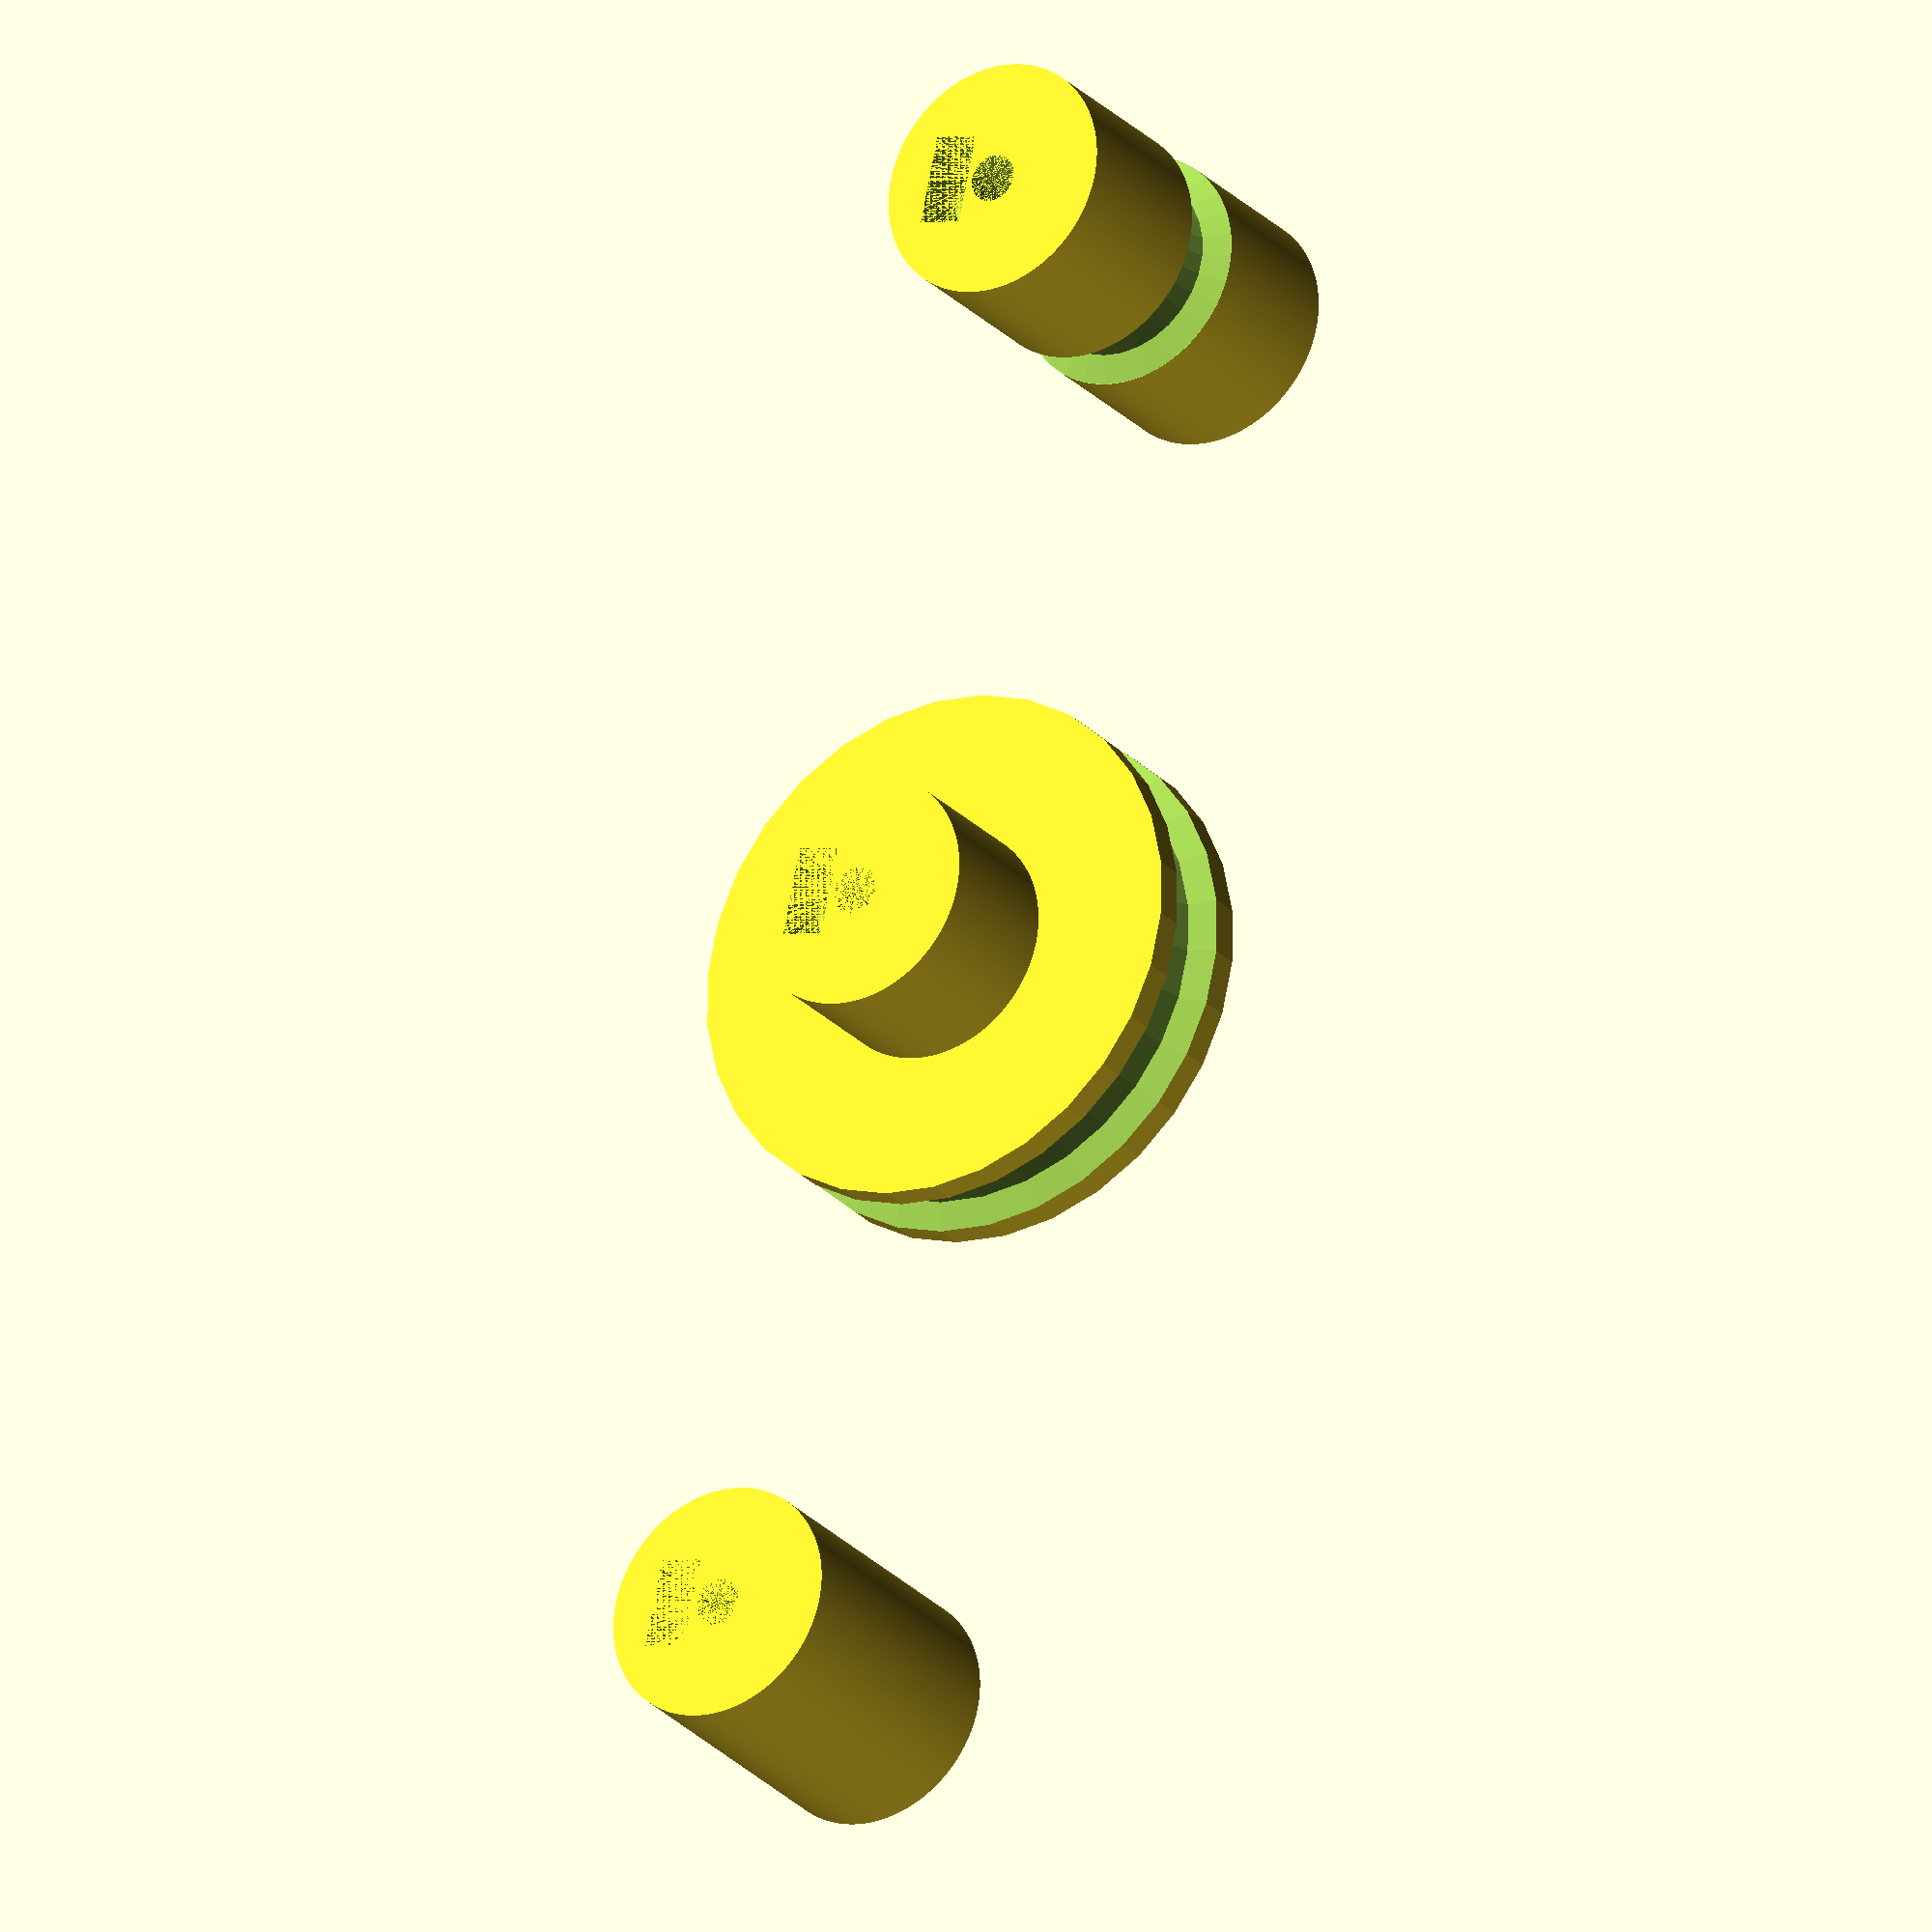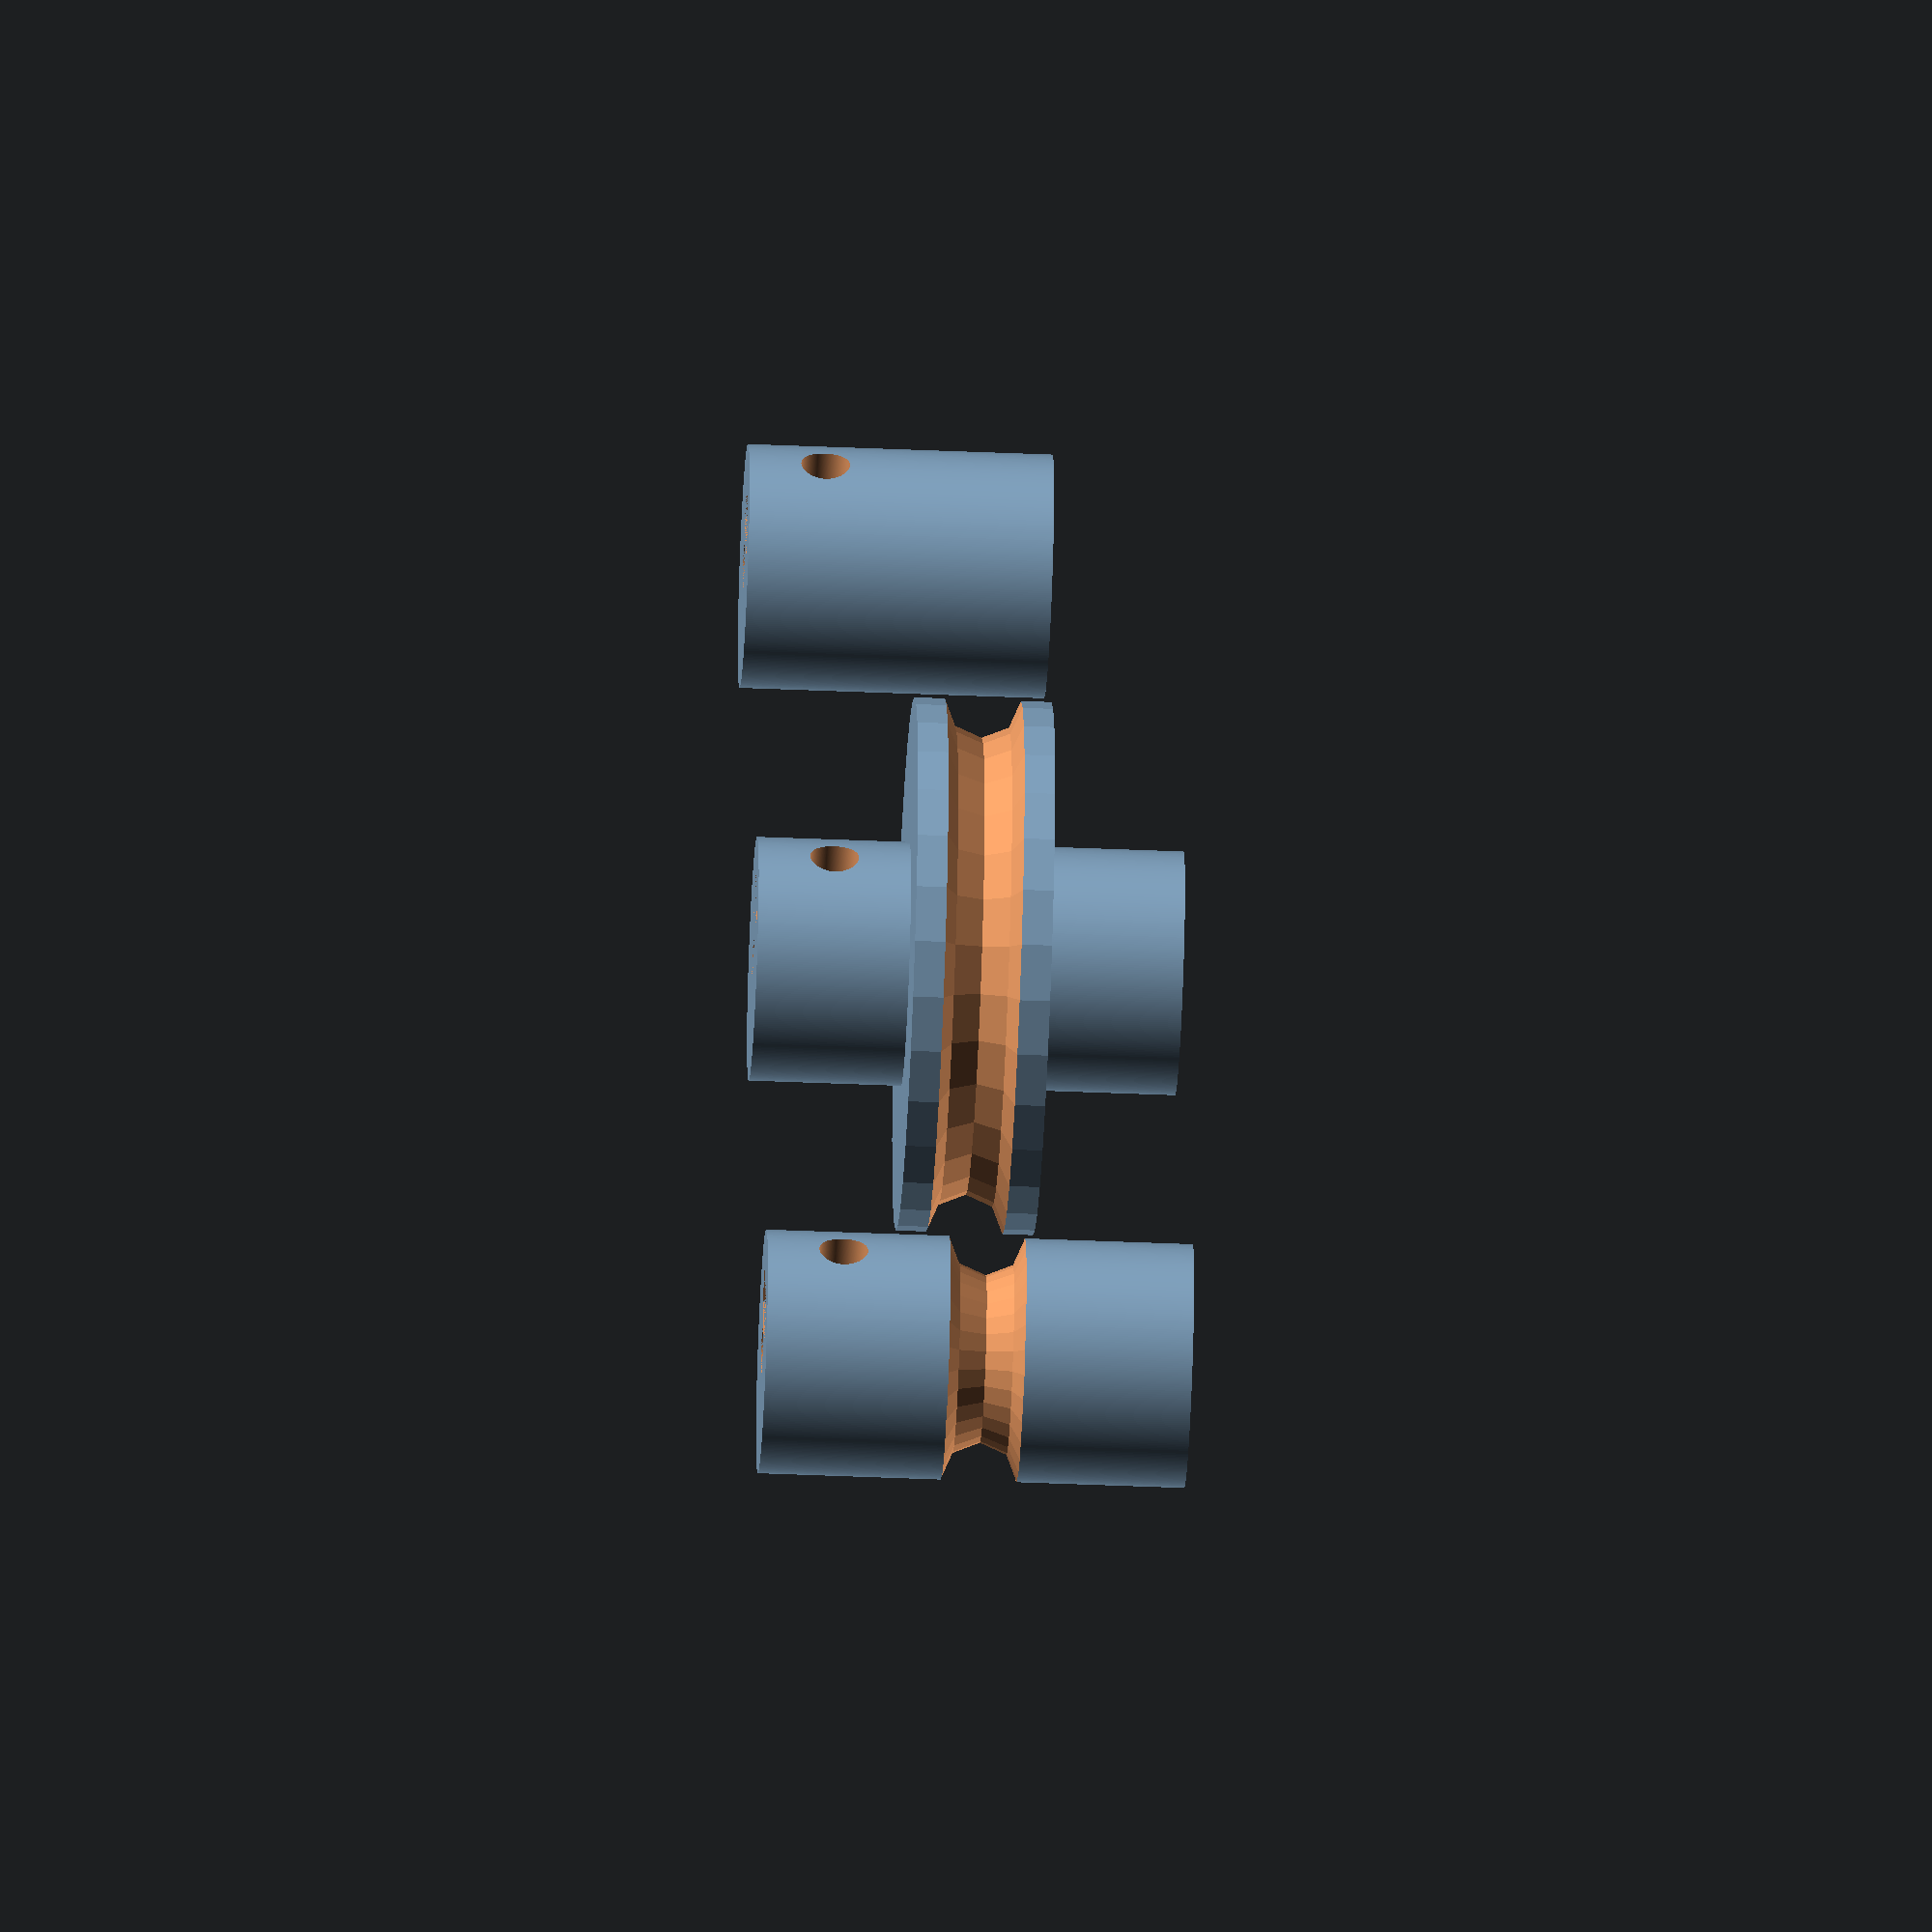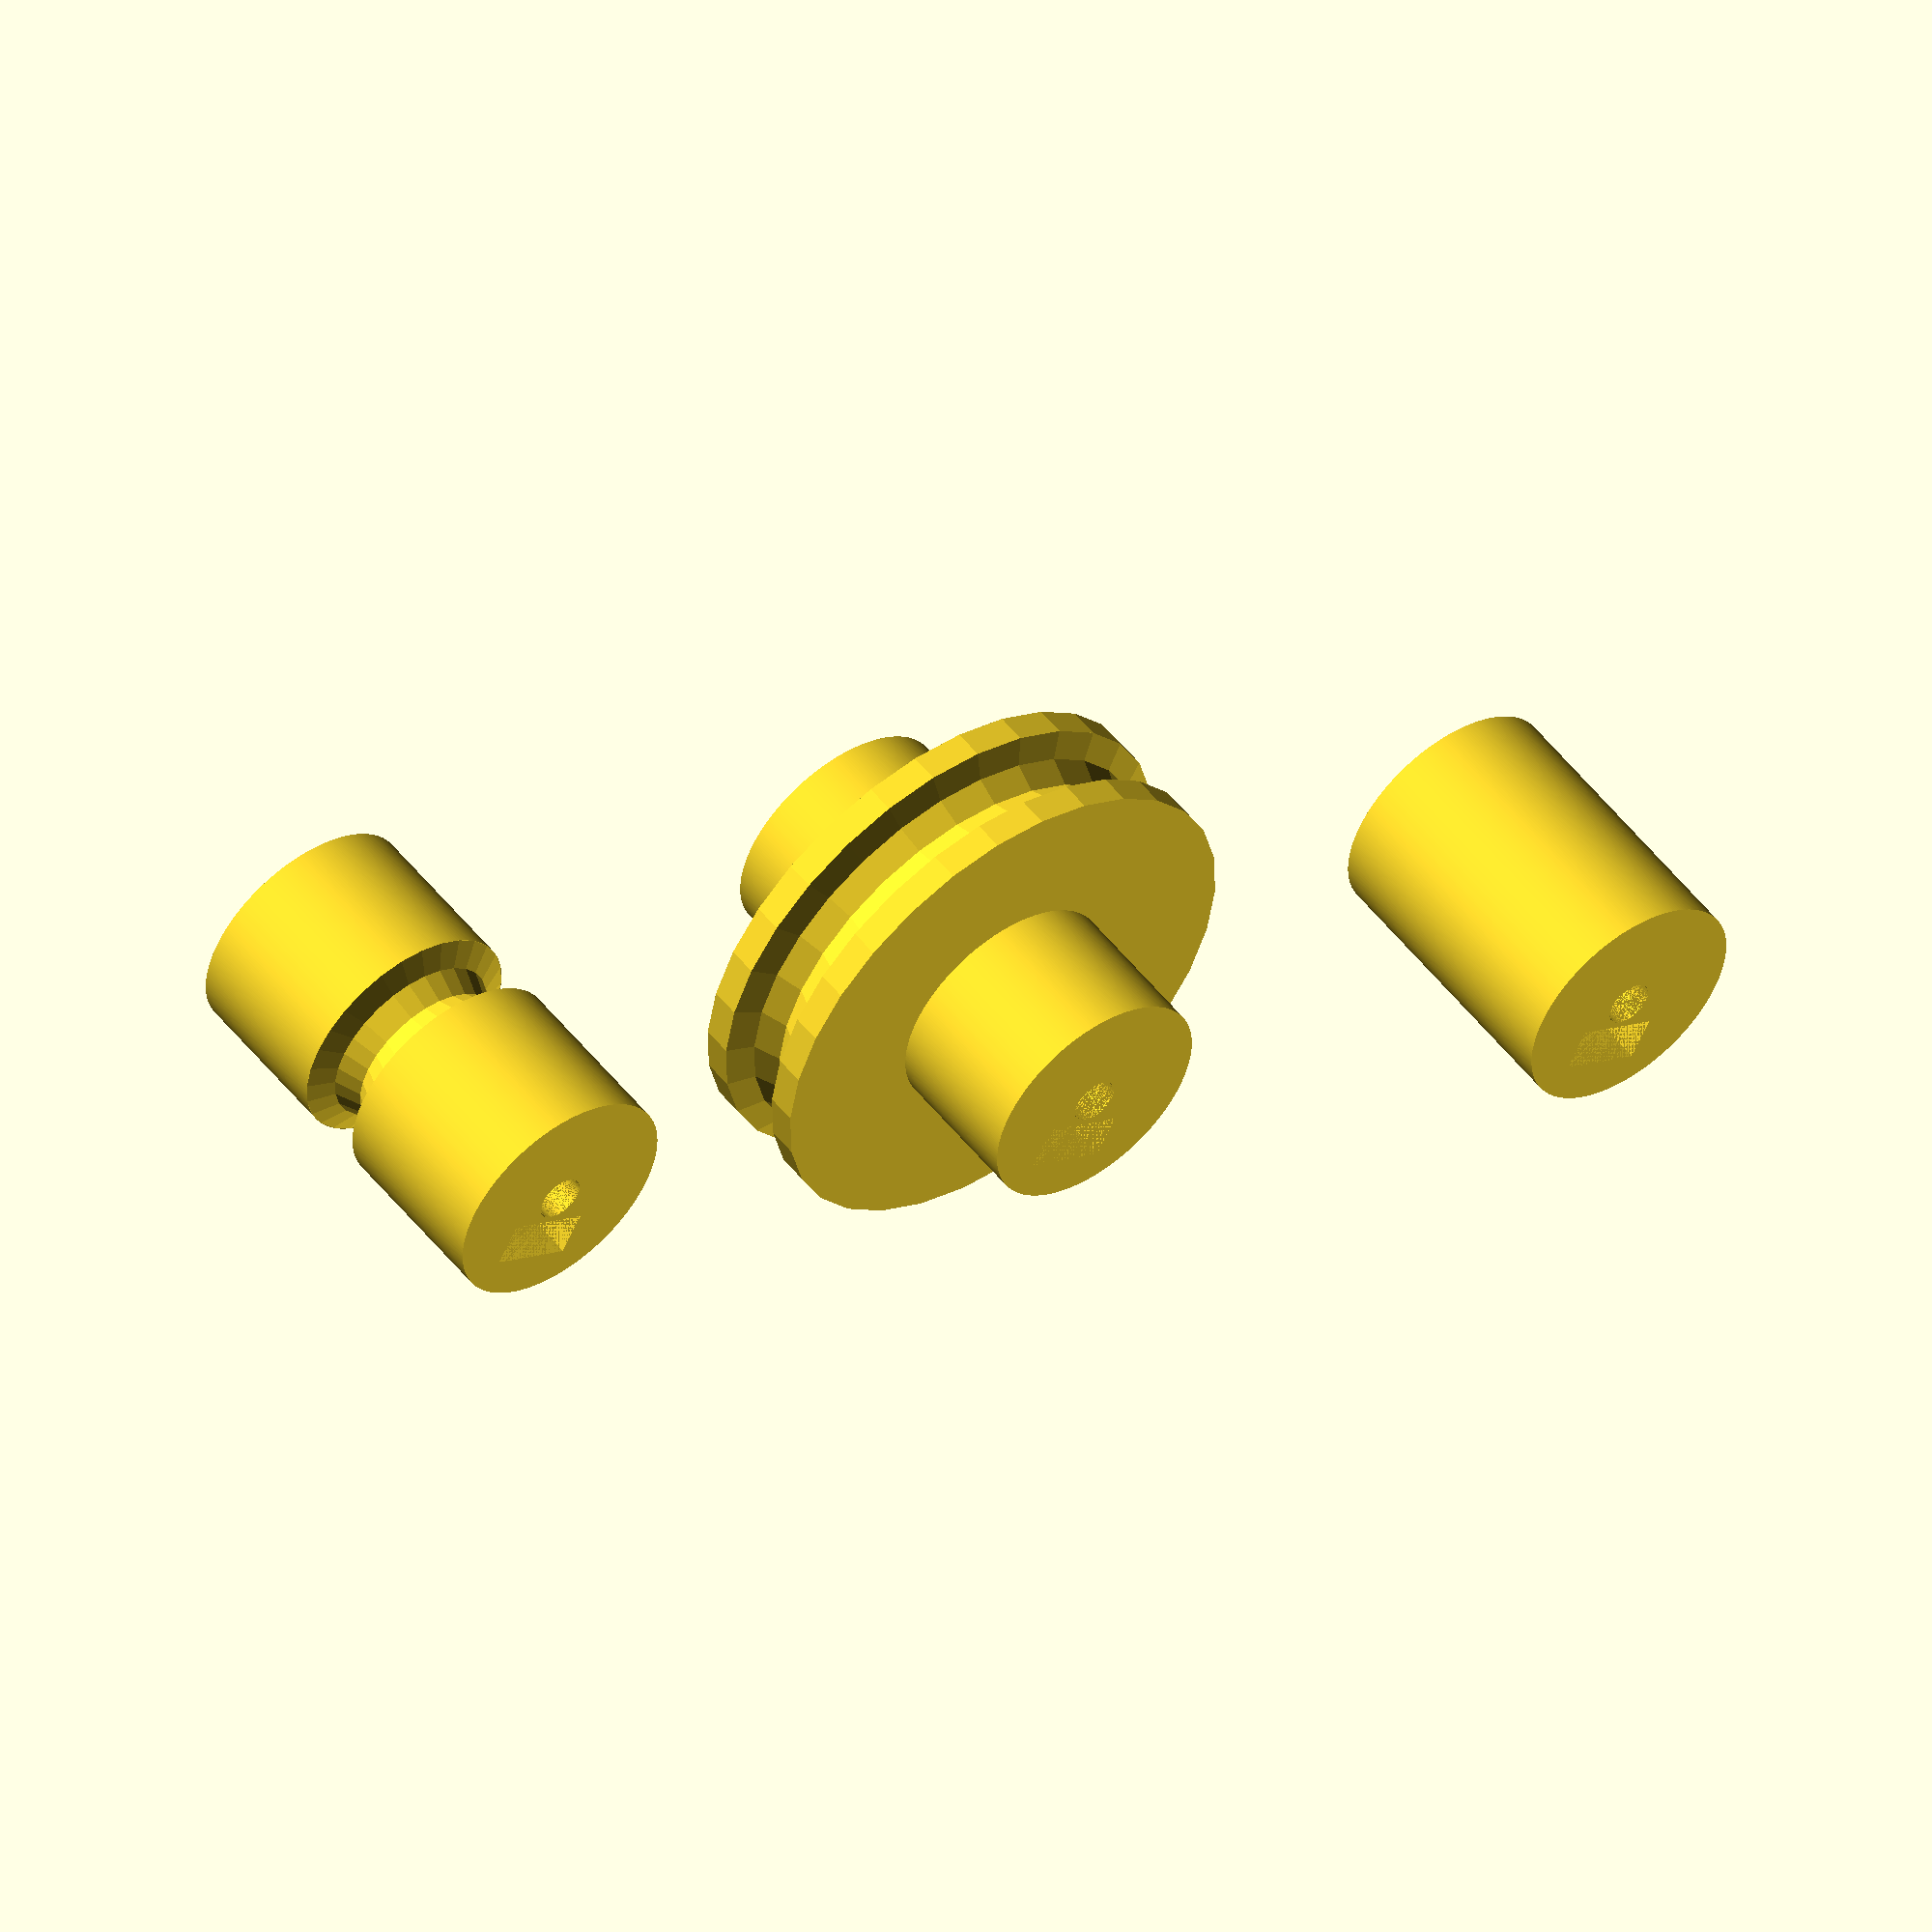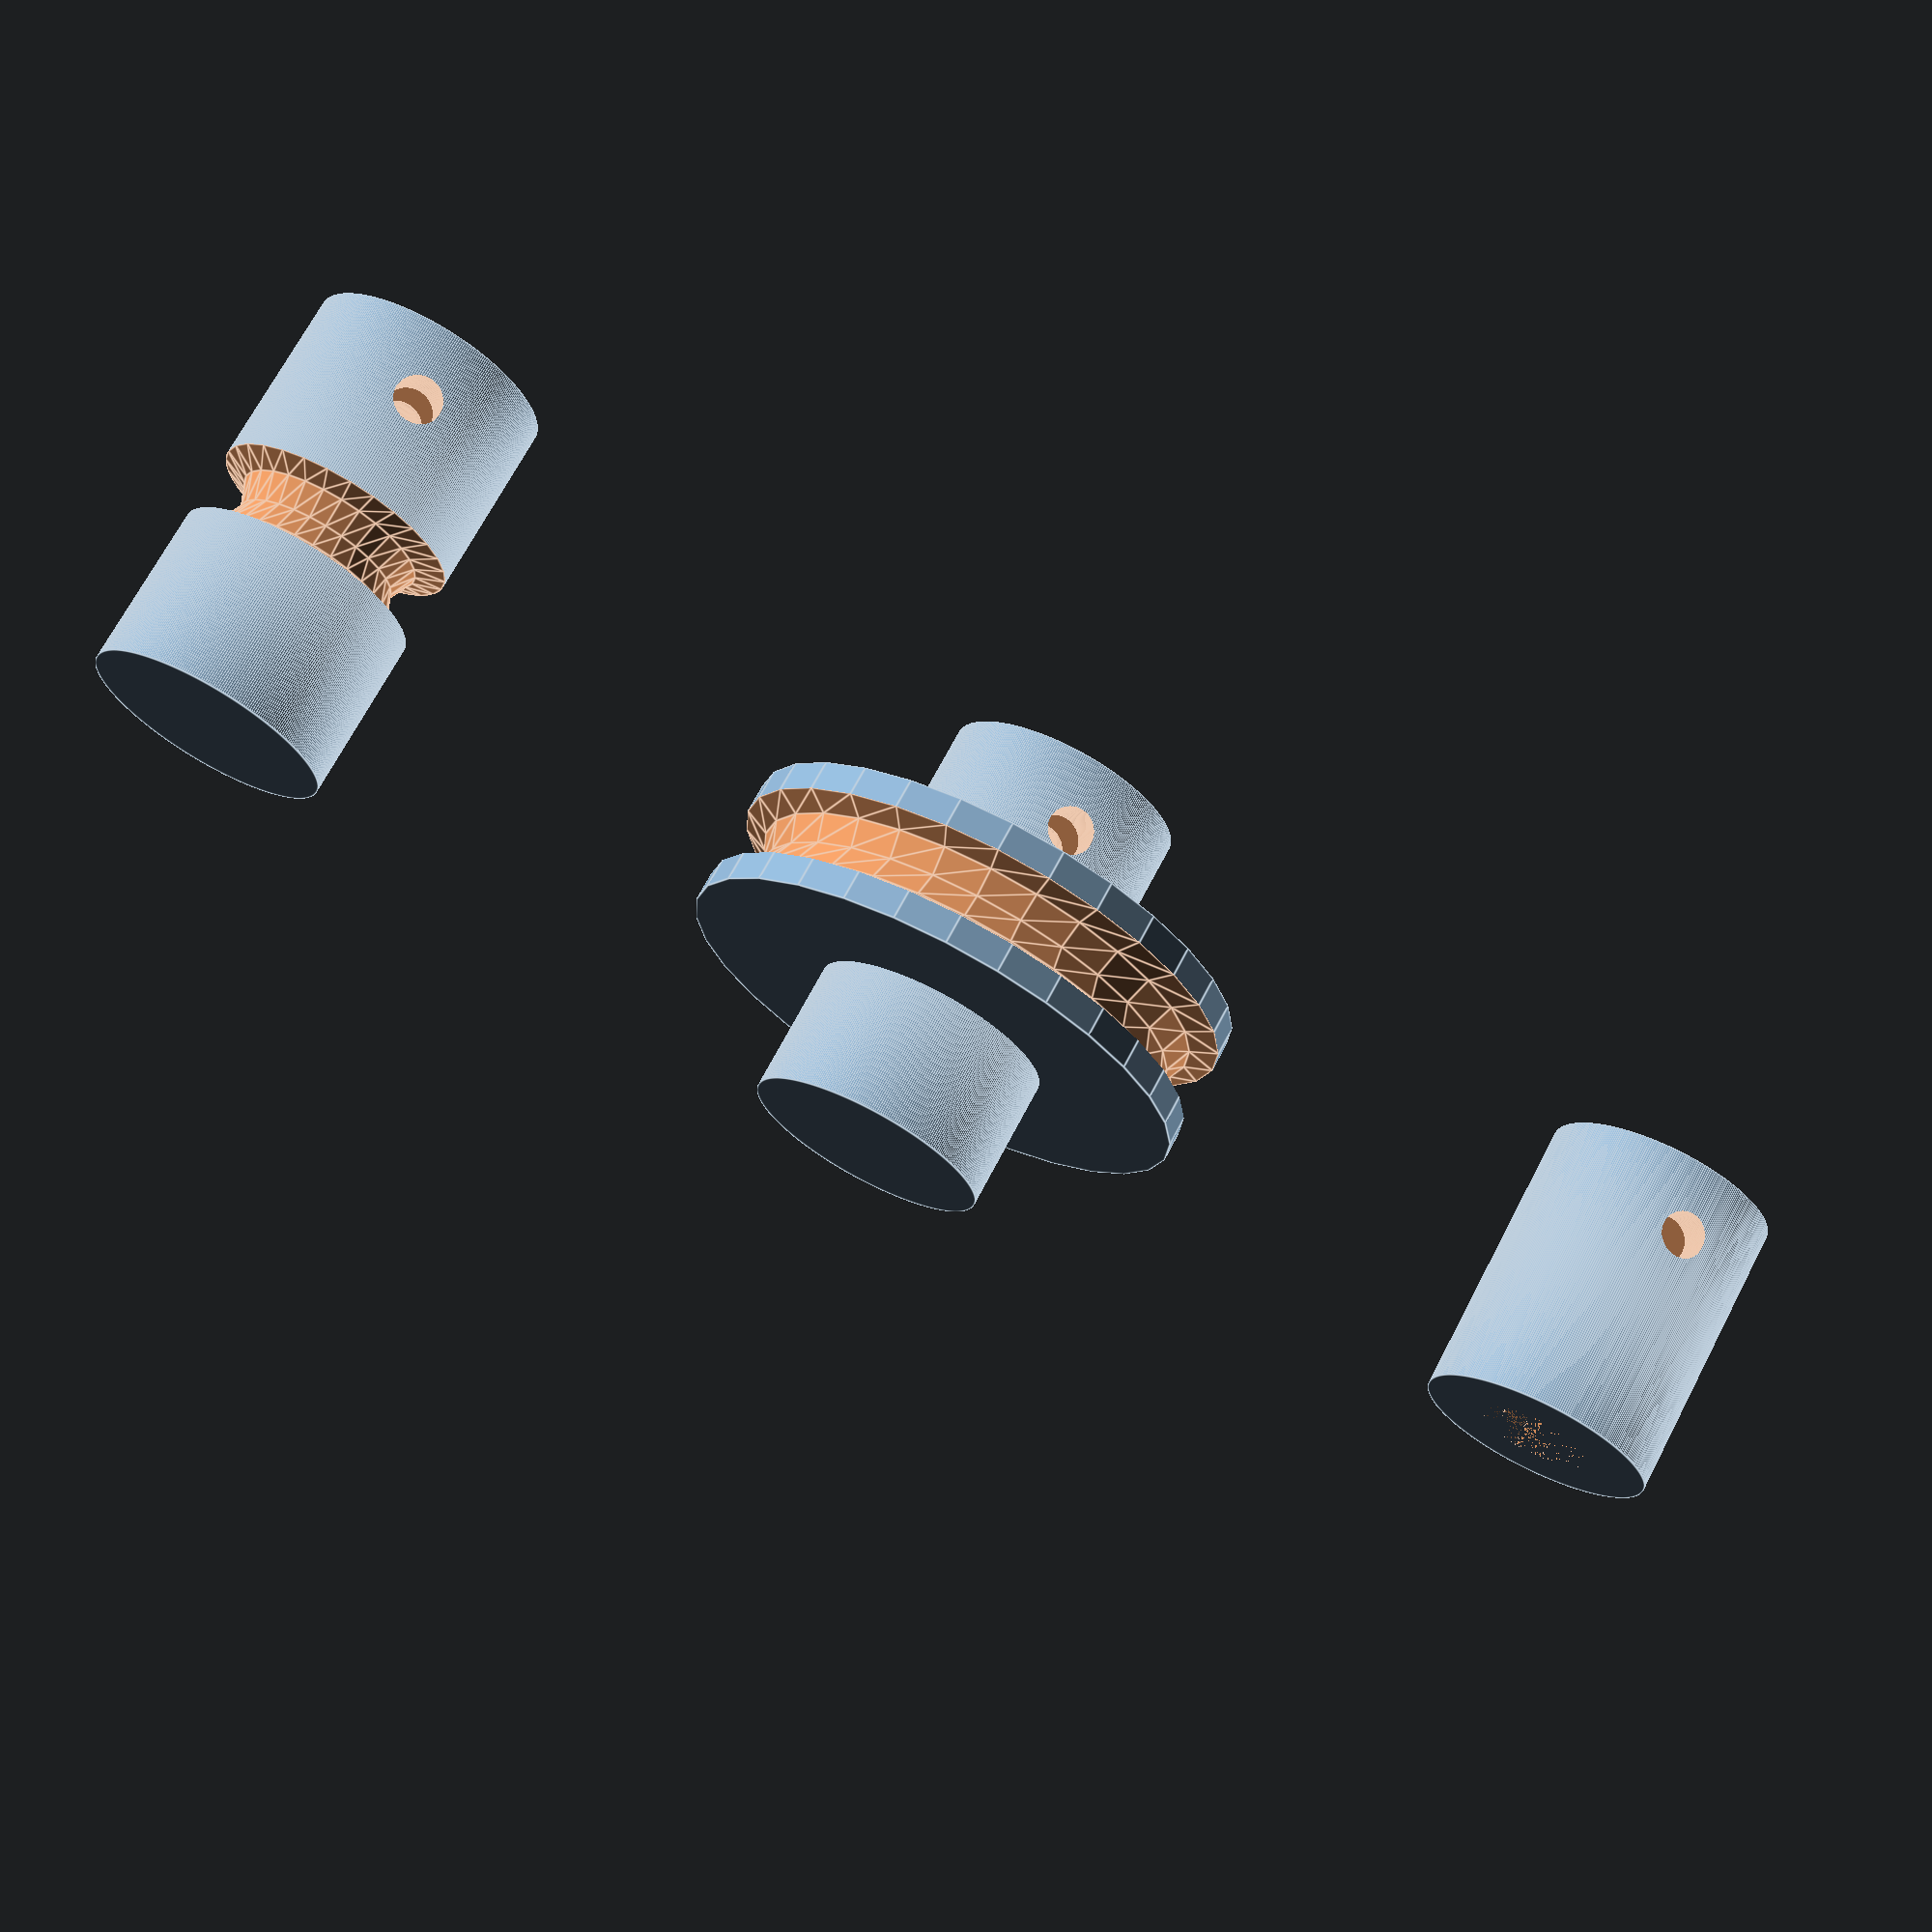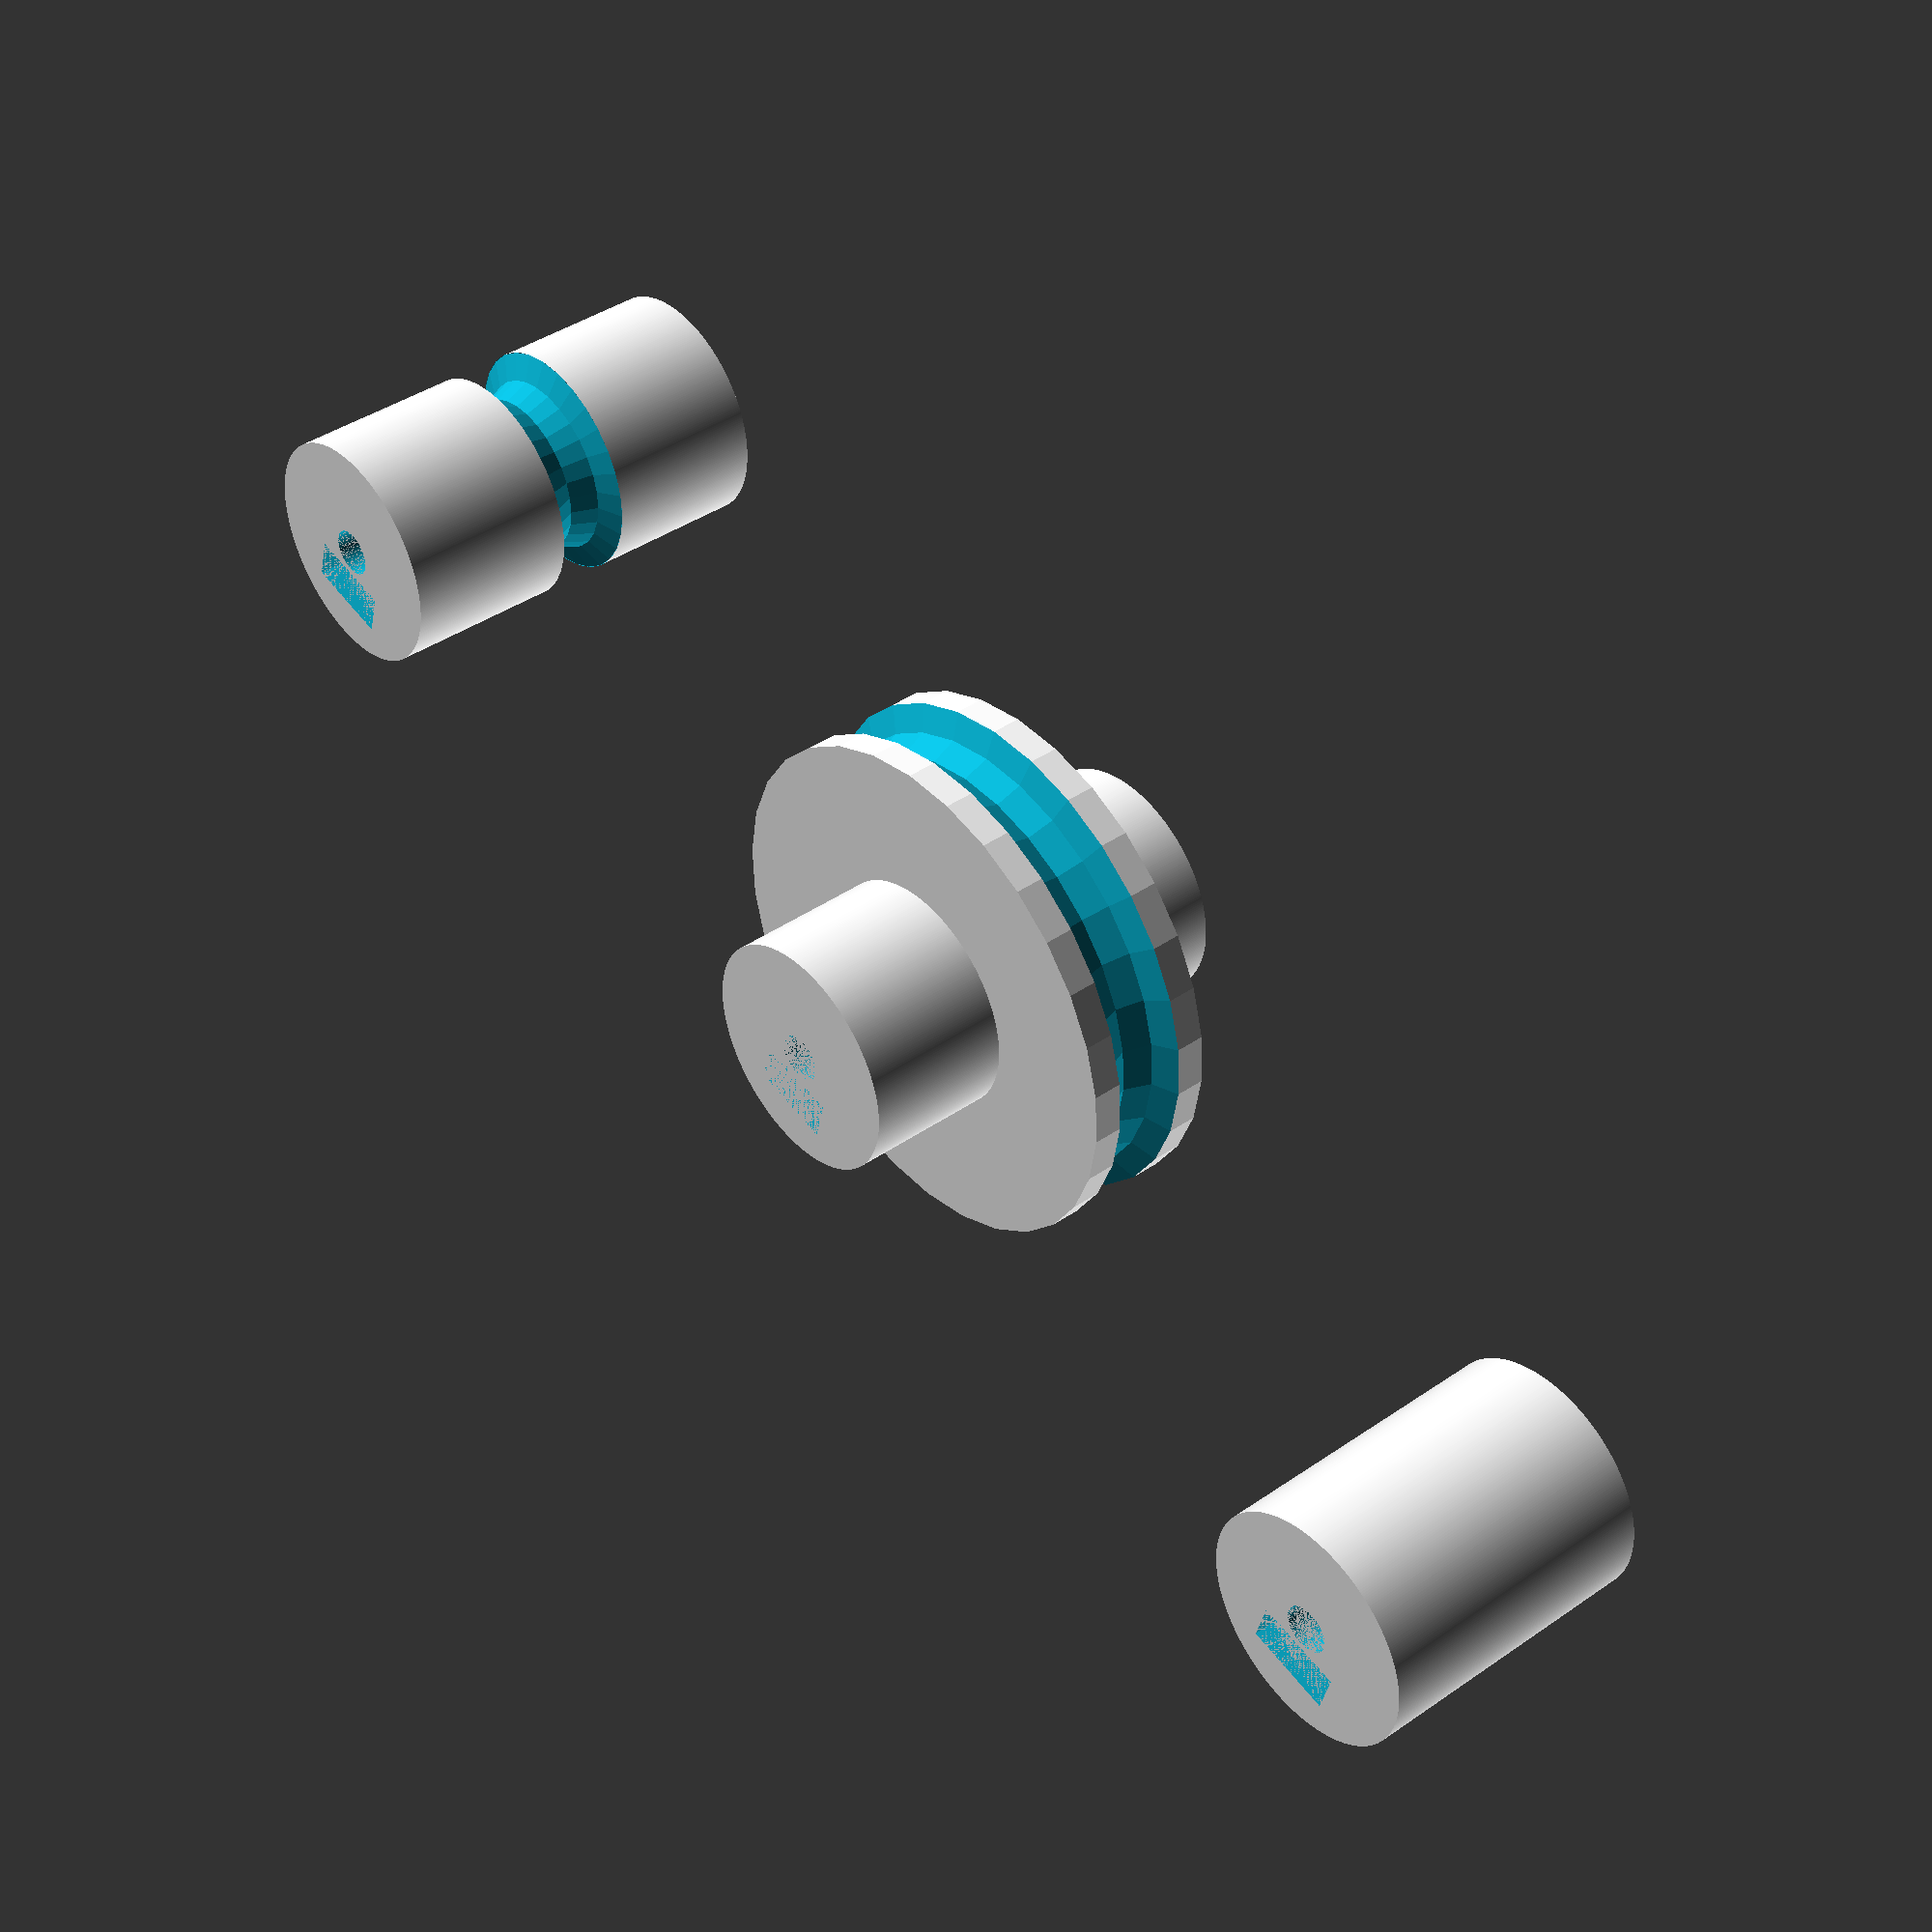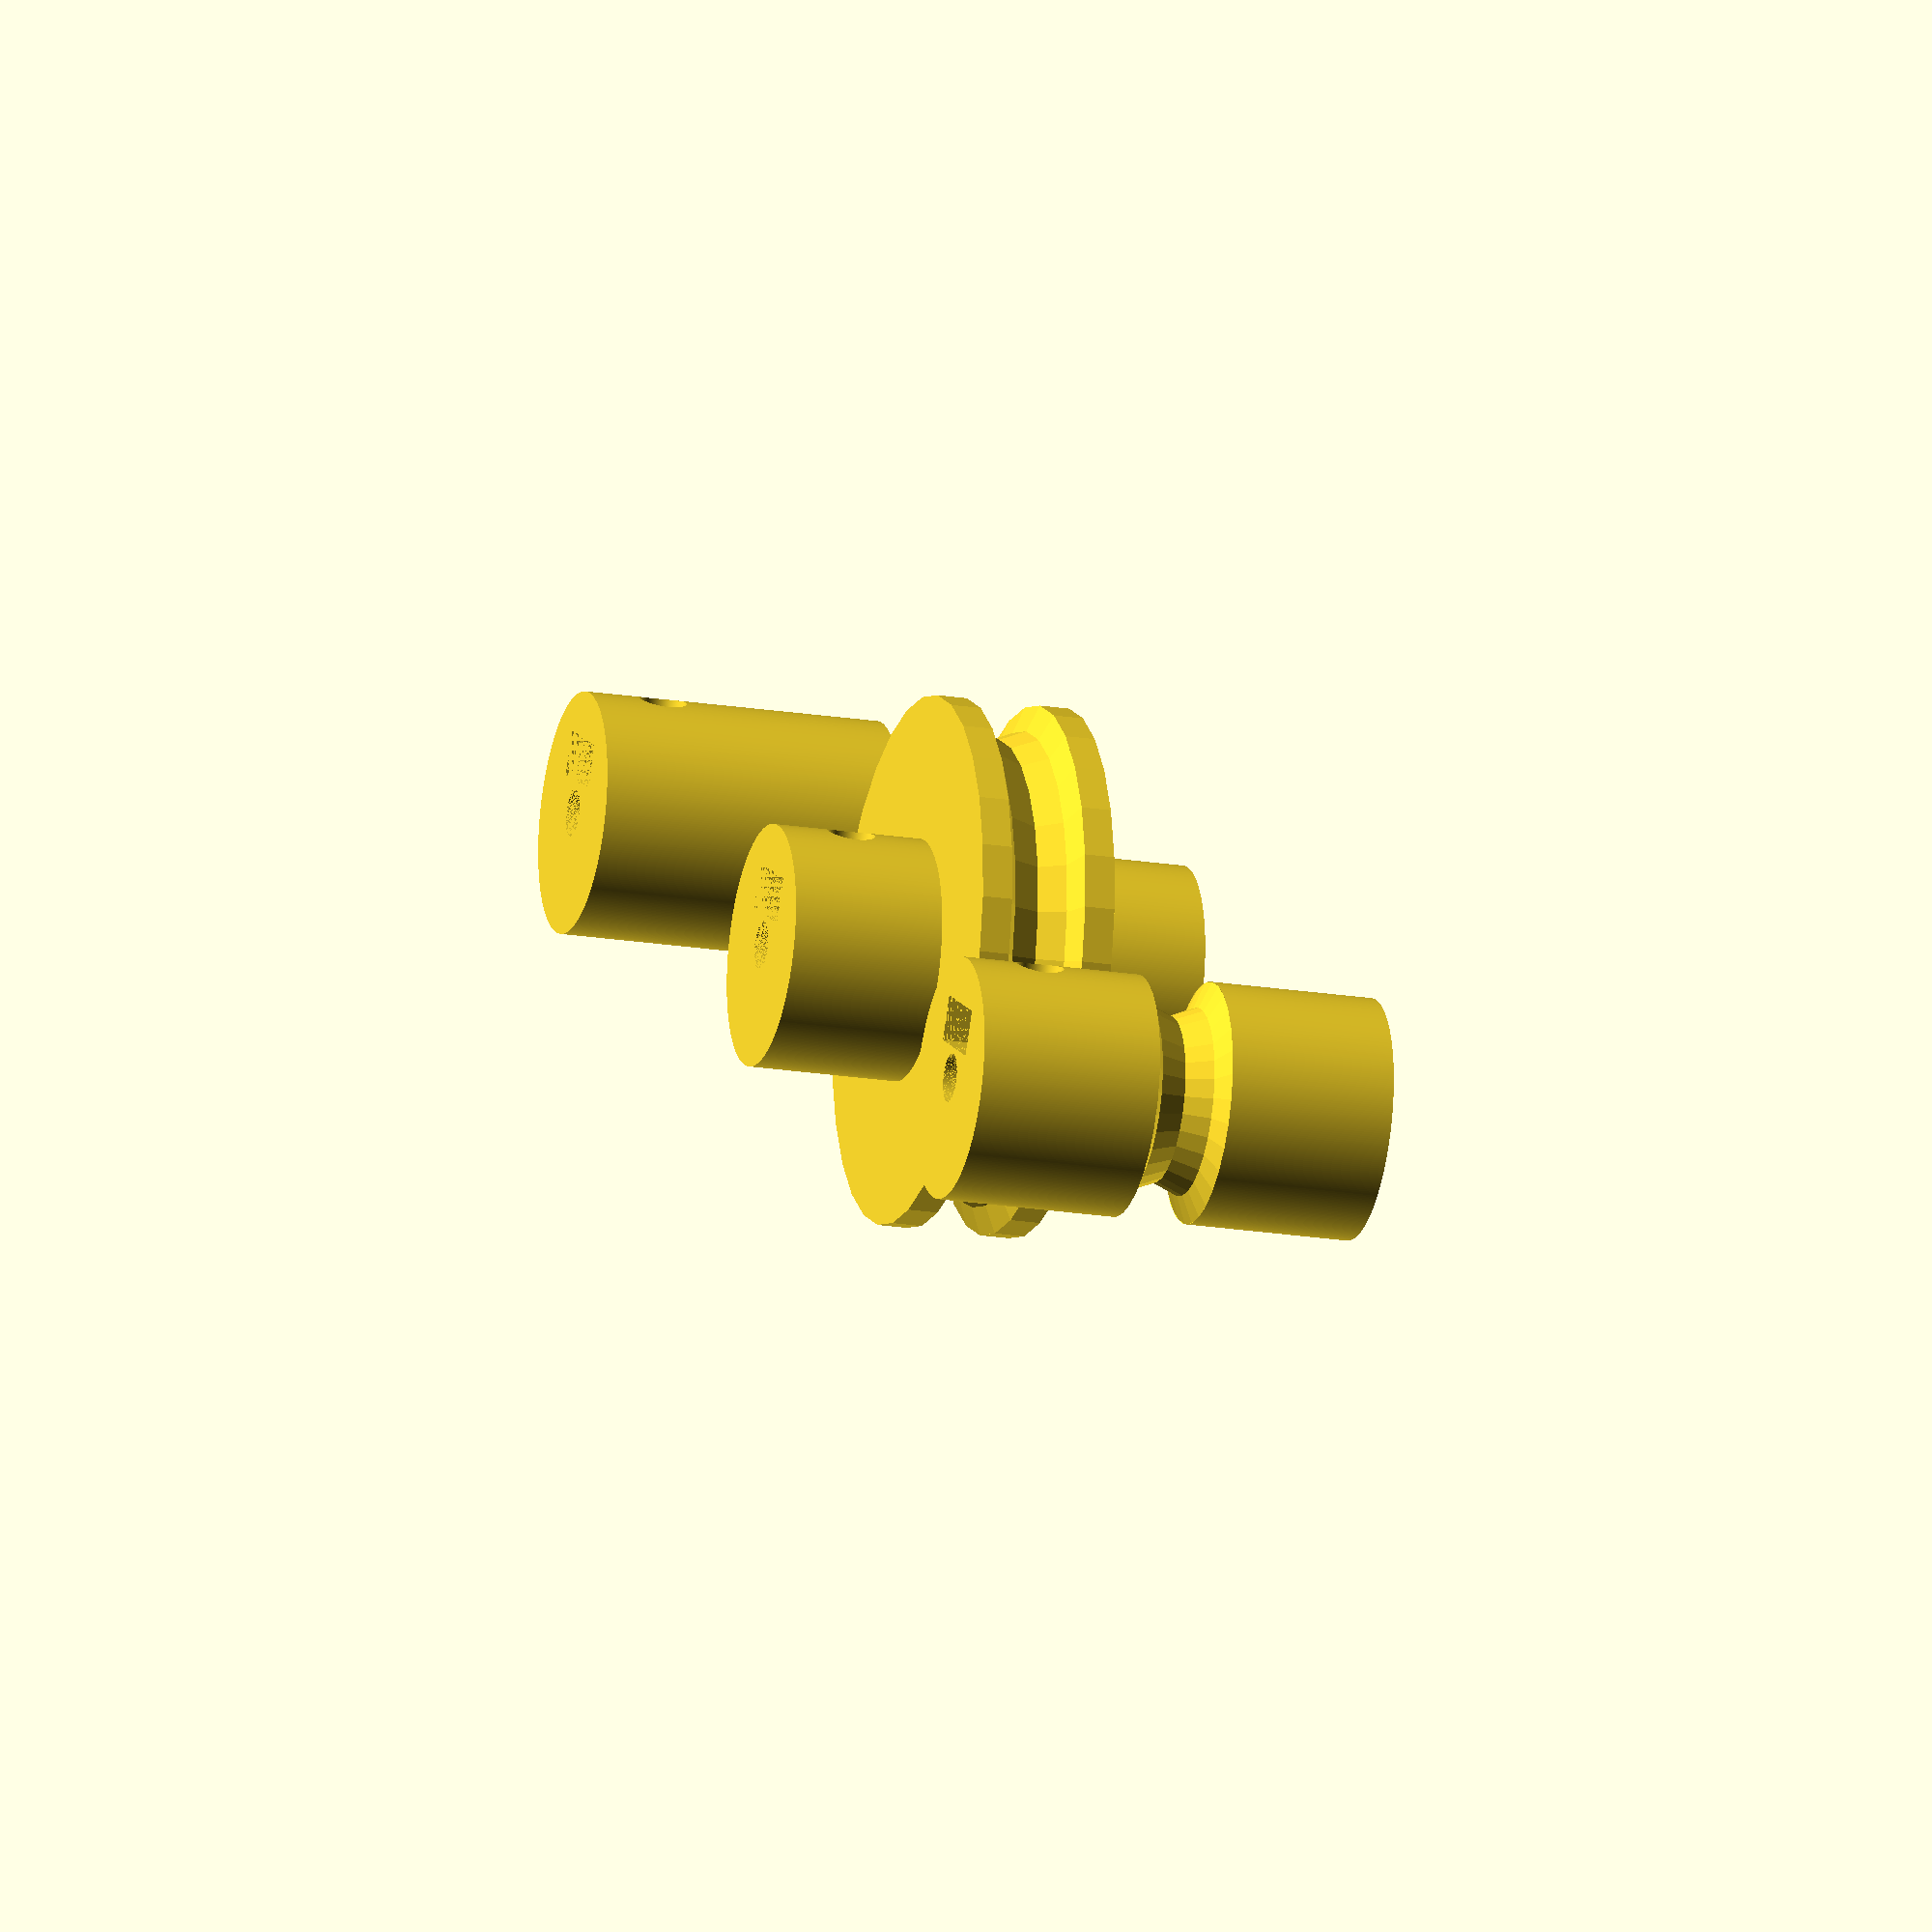
<openscad>
    
    
difference() {
    cylinder(r=8, h=28, $fn=360);
    translate([0,0,10])
        cylinder(r=4, h=10);
    cylinder(r=1.6, h=10, $fn=360);
    translate([-3,2,0])
        cube([6,3,9]);
    translate([0,0,5])
        rotate([270,0,0])
            cylinder(r=1.6,h=30, $fn=360);
}
difference() {
translate([0,0,10])
    cylinder(r=17.5, h=9);
translate([0,0,14.5])
    rotate_extrude(convexity = 10)
        translate([17.5, 0, 0])
            circle(r = 2.5);
}

translate([-50,0,0])
{
    difference() {
        cylinder(r=8, h=28, $fn=360);
        translate([0,0,10])
            cylinder(r=4, h=10);
        cylinder(r=1.6, h=10, $fn=360);
        translate([-3,2,0])
            cube([6,3,9]);
        translate([0,0,5])
            rotate([270,0,0])
                cylinder(r=1.6,h=30, $fn=360);
    translate([0,0,14.5])
        rotate_extrude(convexity = 10)
            translate([8, 0, 0])
                circle(r = 2.5);
    }
}

translate([50,0,0])
    difference() {
        cylinder(r=8, h=20, $fn=360);
        translate([0,0,10])
            cylinder(r=4, h=10);
        cylinder(r=1.6, h=10, $fn=360);
        translate([-3,2,0])
            cube([6,3,9]);
        translate([0,0,5])
            rotate([270,0,0])
                cylinder(r=1.6,h=30, $fn=360);
    }

</openscad>
<views>
elev=204.7 azim=257.8 roll=328.7 proj=o view=solid
elev=44.8 azim=284.2 roll=267.2 proj=o view=solid
elev=127.5 azim=331.4 roll=37.0 proj=o view=wireframe
elev=290.6 azim=22.0 roll=27.6 proj=p view=edges
elev=319.4 azim=164.5 roll=229.7 proj=p view=wireframe
elev=20.1 azim=330.6 roll=253.5 proj=o view=wireframe
</views>
